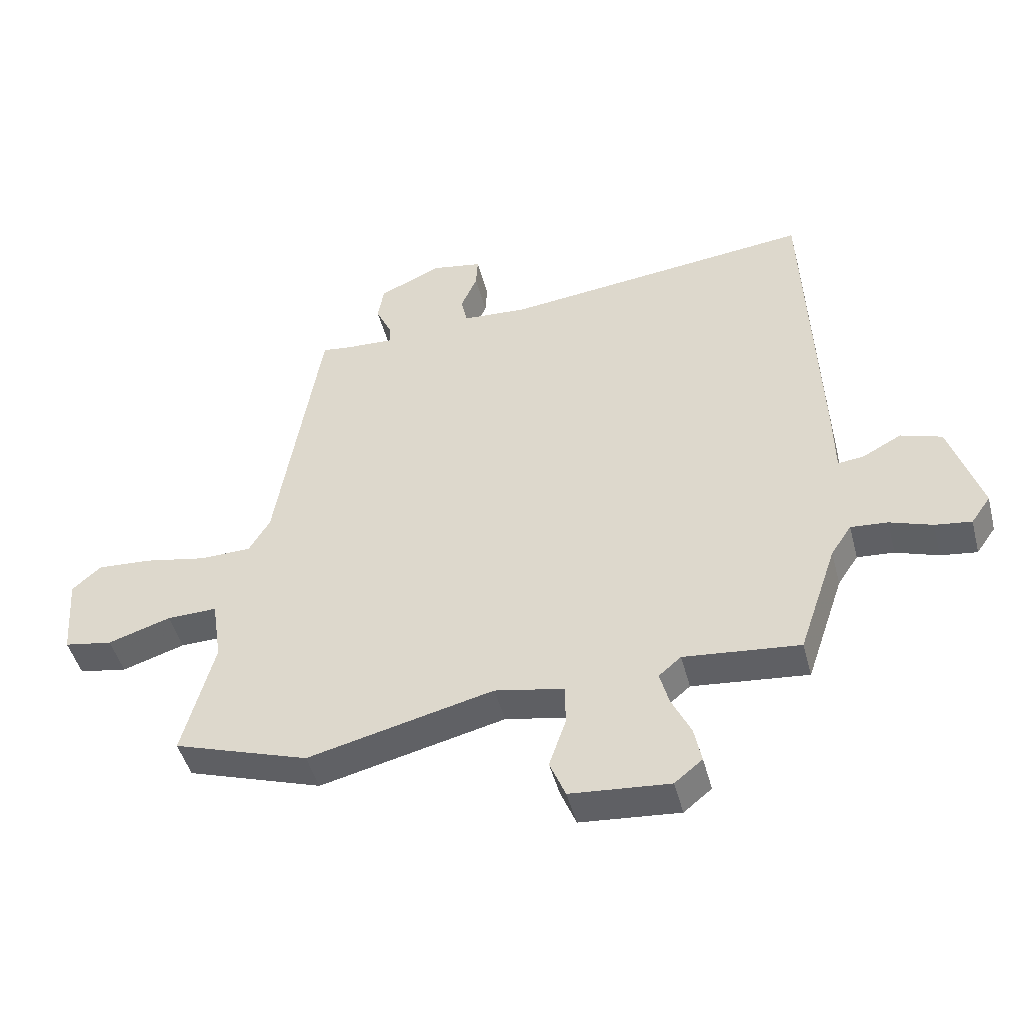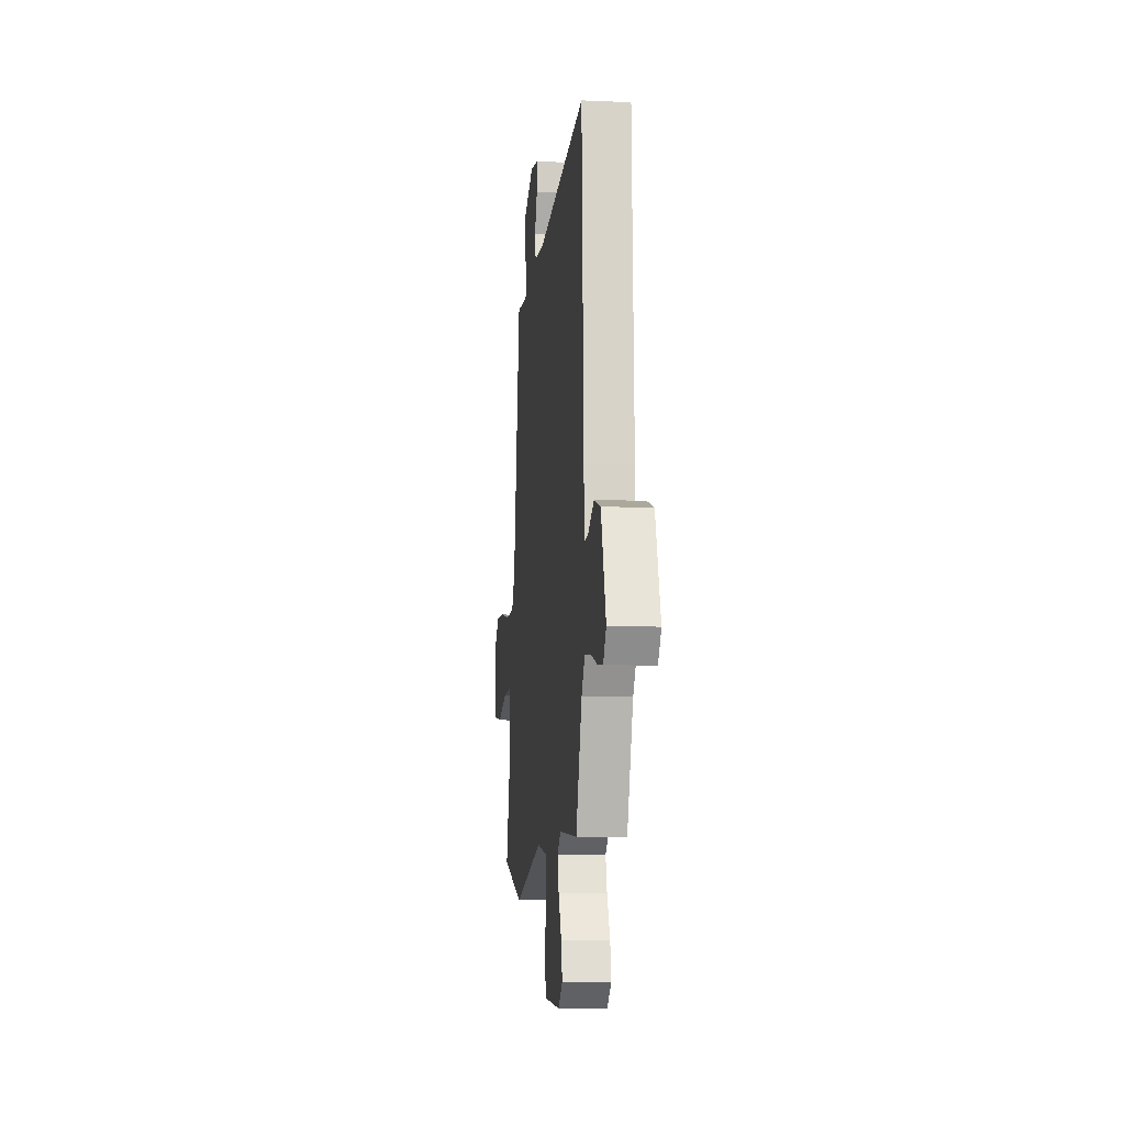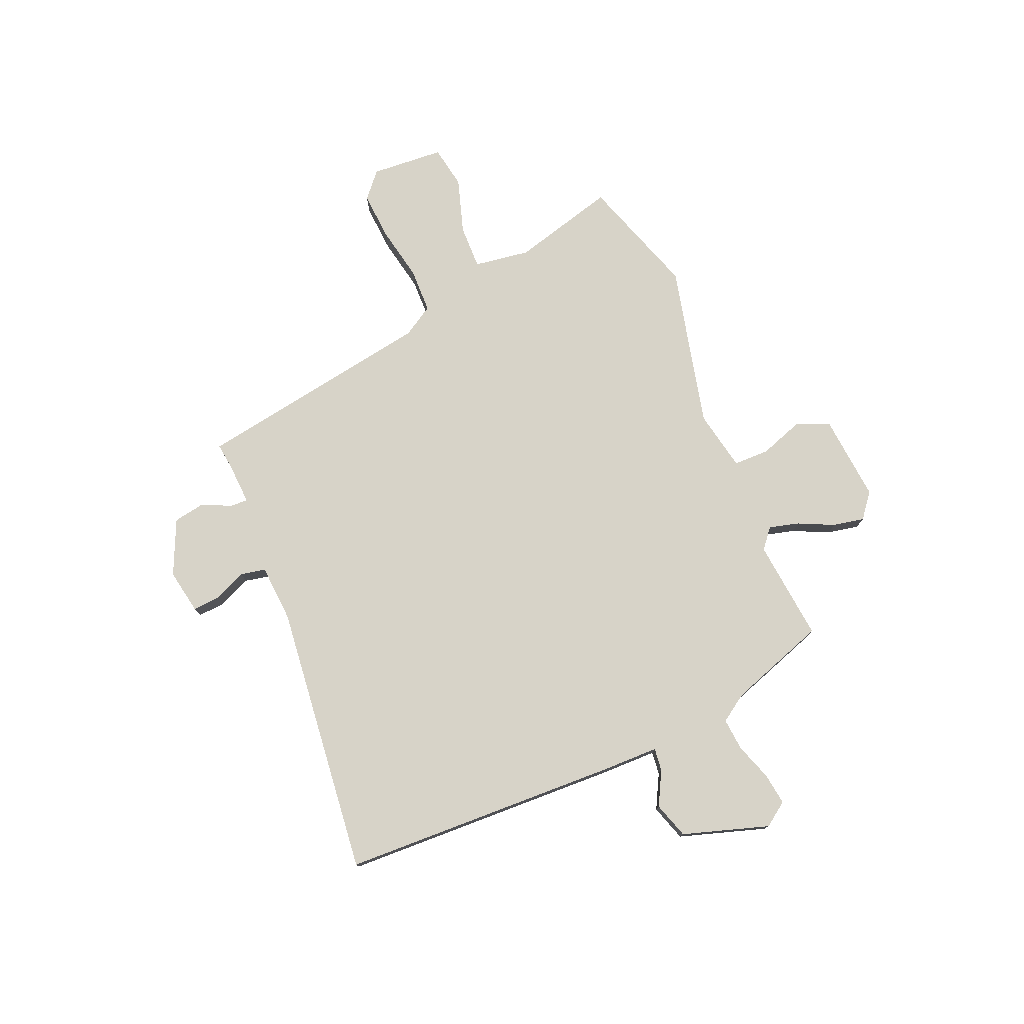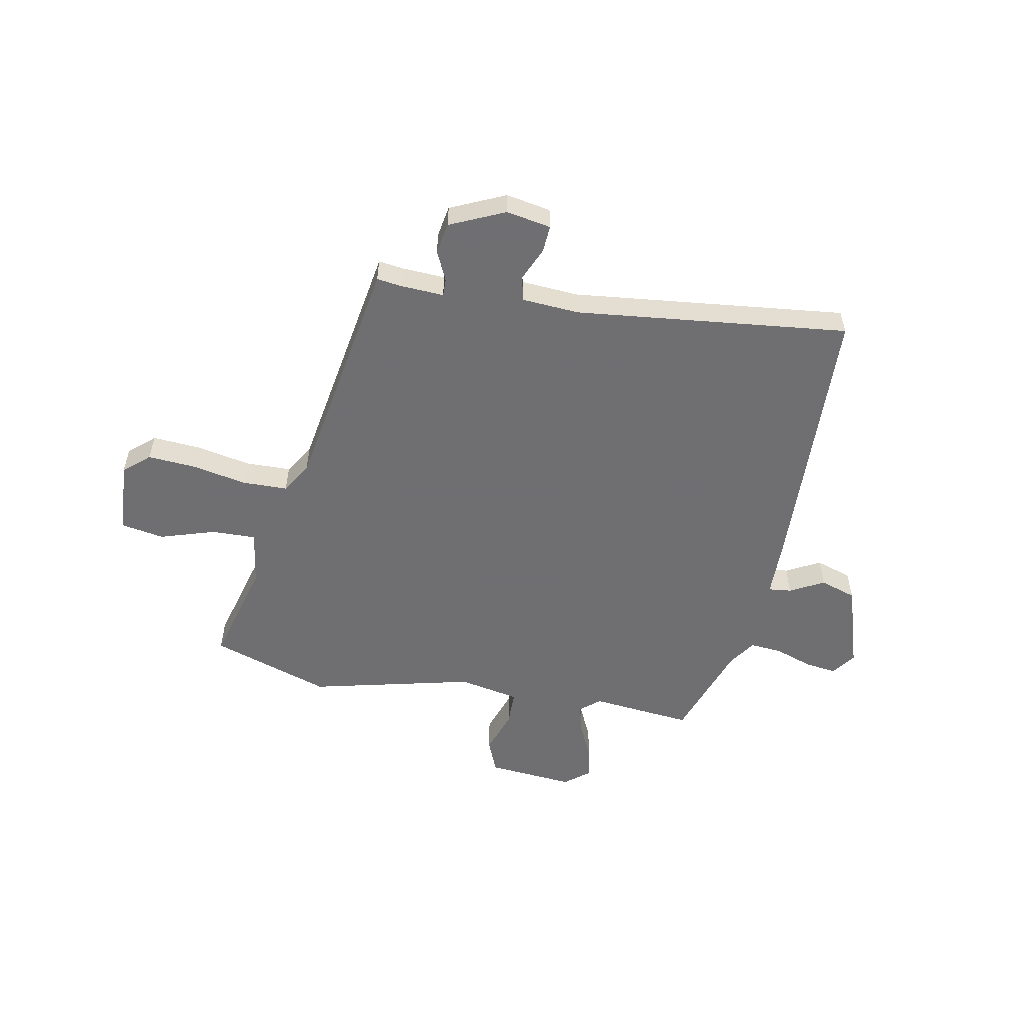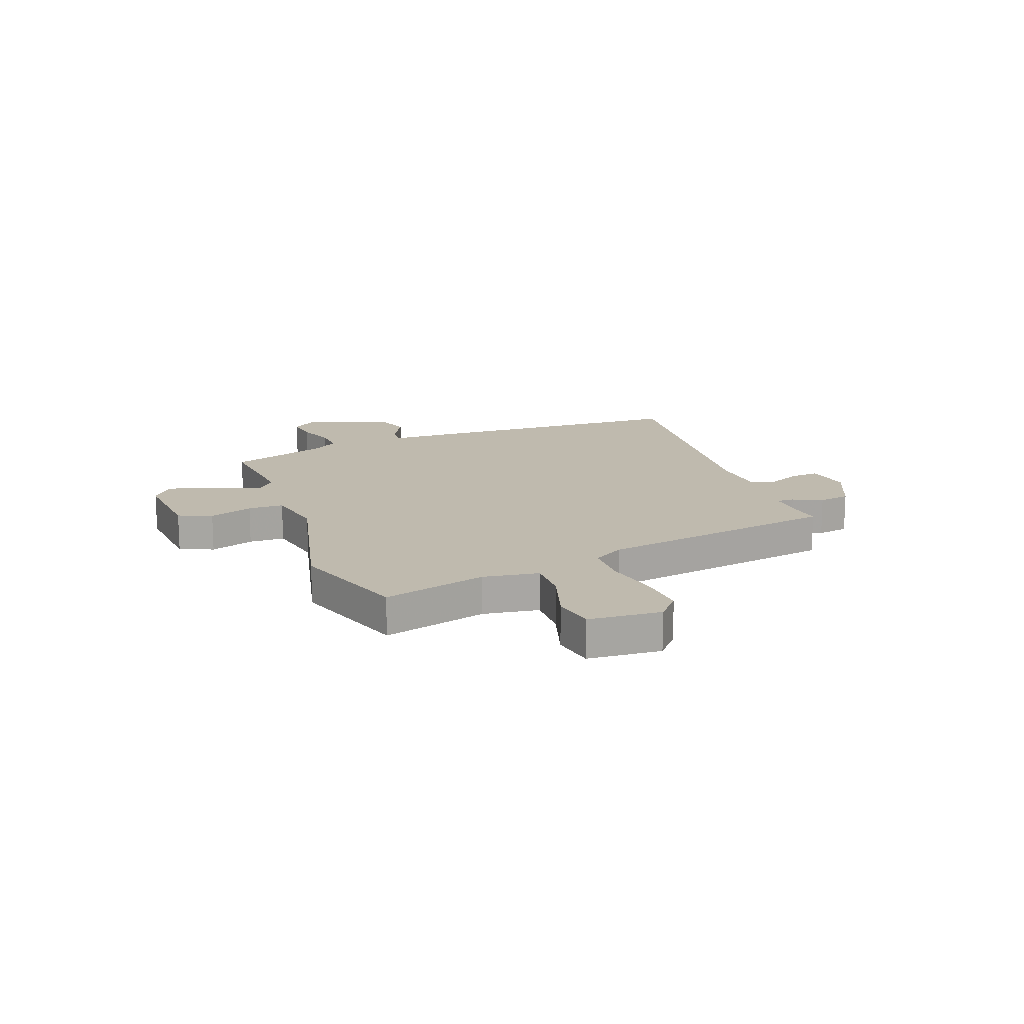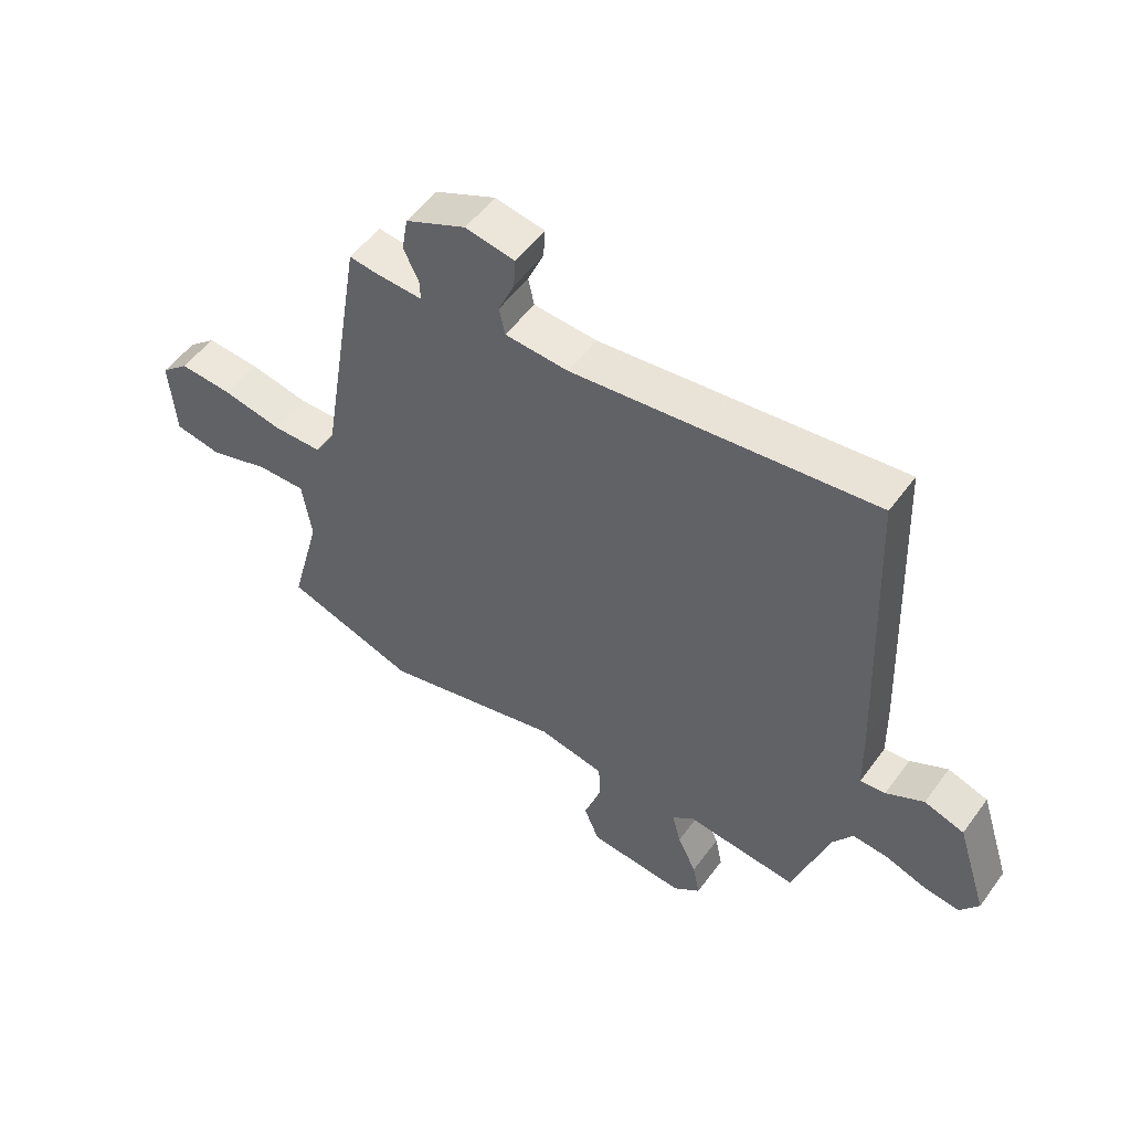
<metadata>
{"format":"obj","ext":"obj","renderer":"f3d","projection":"perspective","resolution":1024,"background":"white","views":[{"elev":-46.5,"azim":14.5,"up":"+Z"},{"elev":-9.5,"azim":83.5,"up":"+Z"},{"elev":76.8,"azim":66.9,"up":"+Y"},{"elev":-54.7,"azim":-11.0,"up":"+Y"},{"elev":15.7,"azim":-110.6,"up":"+Y"},{"elev":52.6,"azim":35.2,"up":"+Z"}]}
</metadata>
<code>
v -0.373 0.07 -0.542
v -0.597 0.07 -0.468
v -0.545 0.07 -0.273
v -0.561 0.07 -0.168
v -0.644 0.07 -0.17
v -0.748 0.07 -0.203
v -0.828 0.07 -0.189
v -0.838 0.07 -0.052
v -0.79 0.07 -0.01
v -0.699 0.07 -0.016
v -0.597 0.07 -0.036
v -0.512 0.07 -0.034
v -0.477 0.07 0.024
v -0.403 0.07 0.476
v -0.356 0.07 0.47
v -0.275 0.07 0.466
v -0.276 0.07 0.499
v -0.302 0.07 0.554
v -0.292 0.07 0.613
v -0.189 0.07 0.66
v -0.105 0.07 0.645
v -0.108 0.07 0.594
v -0.135 0.07 0.532
v -0.125 0.07 0.485
v -0.017 0.07 0.478
v 0.496 0.07 0.536
v 0.517 0.07 0.013
v 0.519 0.07 -0.096
v 0.562 0.07 -0.091
v 0.626 0.07 -0.057
v 0.694 0.07 -0.079
v 0.746 0.07 -0.241
v 0.714 0.07 -0.286
v 0.654 0.07 -0.278
v 0.584 0.07 -0.254
v 0.523 0.07 -0.249
v 0.489 0.07 -0.3
v 0.426 0.07 -0.485
v 0.235 0.07 -0.466
v 0.198 0.07 -0.497
v 0.213 0.07 -0.553
v 0.245 0.07 -0.62
v 0.257 0.07 -0.679
v 0.211 0.07 -0.716
v 0.047 0.07 -0.702
v 0.021 0.07 -0.639
v 0.049 0.07 -0.557
v 0.048 0.07 -0.49
v -0.066 0.07 -0.468
v -0.373 0 -0.542
v -0.597 0 -0.468
v -0.545 0 -0.273
v -0.561 0 -0.168
v -0.644 0 -0.17
v -0.748 0 -0.203
v -0.828 0 -0.189
v -0.838 0 -0.052
v -0.79 0 -0.01
v -0.699 0 -0.016
v -0.597 0 -0.036
v -0.512 0 -0.034
v -0.477 0 0.024
v -0.403 0 0.476
v -0.356 0 0.47
v -0.275 0 0.466
v -0.276 0 0.499
v -0.302 0 0.554
v -0.292 0 0.613
v -0.189 0 0.66
v -0.105 0 0.645
v -0.108 0 0.594
v -0.135 0 0.532
v -0.125 0 0.485
v -0.017 0 0.478
v 0.496 0 0.536
v 0.517 0 0.013
v 0.519 0 -0.096
v 0.562 0 -0.091
v 0.626 0 -0.057
v 0.694 0 -0.079
v 0.746 0 -0.241
v 0.714 0 -0.286
v 0.654 0 -0.278
v 0.584 0 -0.254
v 0.523 0 -0.249
v 0.489 0 -0.3
v 0.426 0 -0.485
v 0.235 0 -0.466
v 0.198 0 -0.497
v 0.213 0 -0.553
v 0.245 0 -0.62
v 0.257 0 -0.679
v 0.211 0 -0.716
v 0.047 0 -0.702
v 0.021 0 -0.639
v 0.049 0 -0.557
v 0.048 0 -0.49
v -0.066 0 -0.468
f 44 45 46 47
f 44 47 48
f 41 42 43 44
f 40 41 44 48
f 39 40 48 49
f 37 38 39
f 36 37 39 49
f 32 33 34 35
f 32 35 36
f 29 30 31 32
f 28 29 32 36
f 25 26 27 28
f 24 25 28 36
f 20 21 22 23
f 20 23 24
f 17 18 19 20
f 16 17 20 24
f 13 14 15
f 13 15 16
f 8 9 10 11
f 8 11 12
f 5 6 7 8
f 4 5 8 12
f 3 4 12 13
f 1 2 3
f 16 24 36 49
f 13 16 49
f 1 3 13 49
f 96 95 94 93
f 97 96 93
f 93 92 91 90
f 97 93 90 89
f 98 97 89 88
f 88 87 86
f 98 88 86 85
f 84 83 82 81
f 85 84 81
f 81 80 79 78
f 85 81 78 77
f 77 76 75 74
f 85 77 74 73
f 72 71 70 69
f 73 72 69
f 69 68 67 66
f 73 69 66 65
f 64 63 62
f 65 64 62
f 60 59 58 57
f 61 60 57
f 57 56 55 54
f 61 57 54 53
f 62 61 53 52
f 52 51 50
f 98 85 73 65
f 98 65 62
f 98 62 52 50
f 1 50 51 2
f 2 51 52 3
f 3 52 53 4
f 4 53 54 5
f 5 54 55 6
f 6 55 56 7
f 7 56 57 8
f 8 57 58 9
f 9 58 59 10
f 10 59 60 11
f 11 60 61 12
f 12 61 62 13
f 13 62 63 14
f 14 63 64 15
f 15 64 65 16
f 16 65 66 17
f 17 66 67 18
f 18 67 68 19
f 19 68 69 20
f 20 69 70 21
f 21 70 71 22
f 22 71 72 23
f 23 72 73 24
f 24 73 74 25
f 25 74 75 26
f 26 75 76 27
f 27 76 77 28
f 28 77 78 29
f 29 78 79 30
f 30 79 80 31
f 31 80 81 32
f 32 81 82 33
f 33 82 83 34
f 34 83 84 35
f 35 84 85 36
f 36 85 86 37
f 37 86 87 38
f 38 87 88 39
f 39 88 89 40
f 40 89 90 41
f 41 90 91 42
f 42 91 92 43
f 43 92 93 44
f 44 93 94 45
f 45 94 95 46
f 46 95 96 47
f 47 96 97 48
f 48 97 98 49
f 49 98 50 1

</code>
